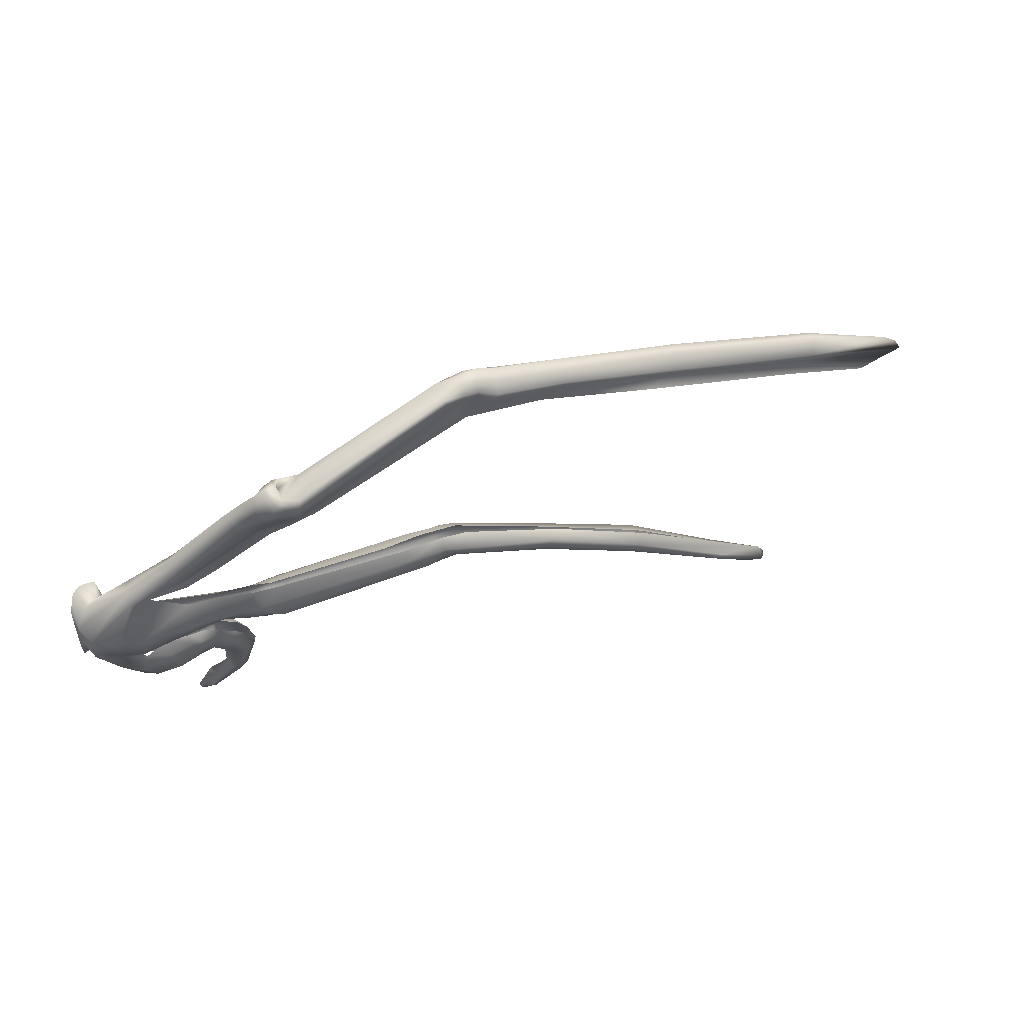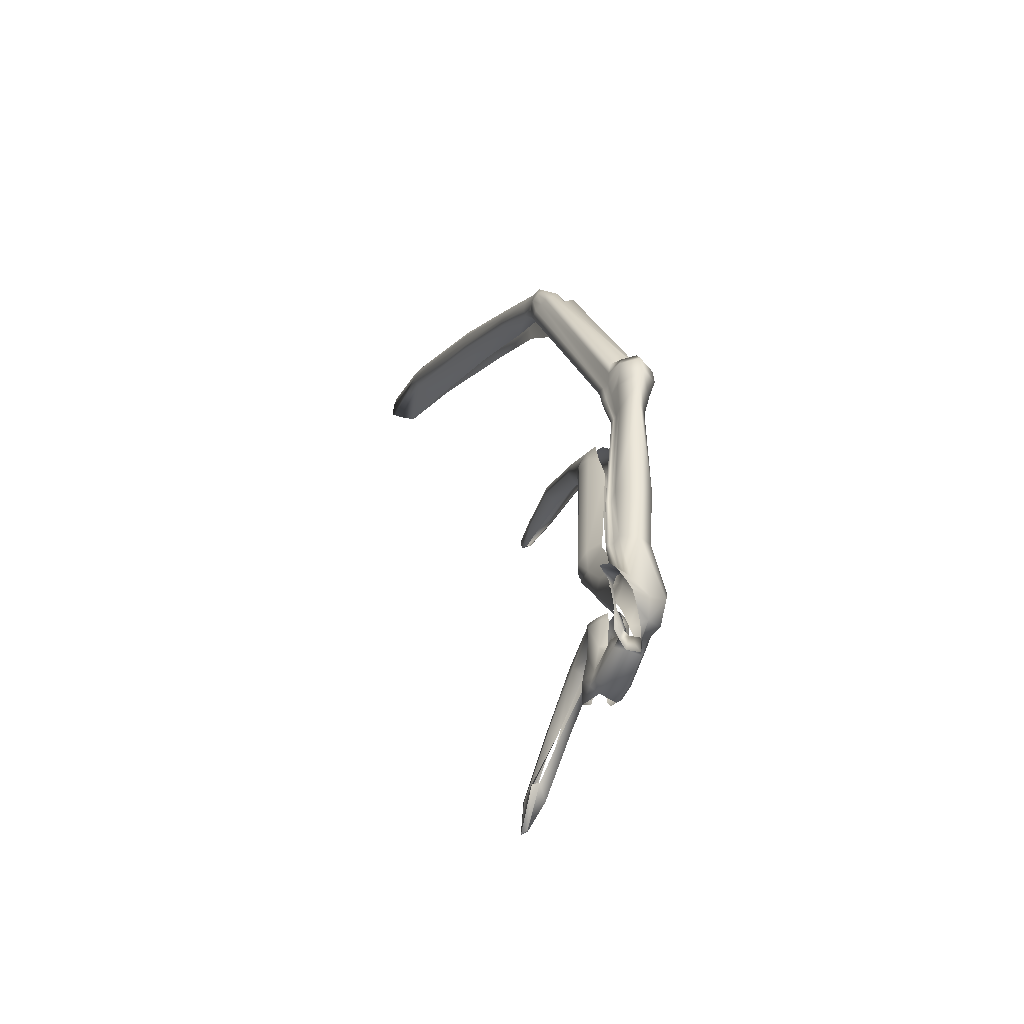
<metadata>
{"format":"obj","ext":"obj","renderer":"f3d","projection":"perspective","resolution":1024,"background":"white","views":[{"elev":47.0,"azim":167.7,"up":"+Z"},{"elev":9.4,"azim":84.0,"up":"+Z"}]}
</metadata>
<code>
o Cube.017_Cube.023
v -0.4199 0.09991 -1.402
v -0.5738 0.3852 0.4798
v -0.2447 0.08981 -0.1576
v -0.07717 0.233 -0.3736
v -4.131 0.7069 0.9956
v -2.044 0.4293 0.3275
v -1.097 0.4775 0.3536
v -2.677 0.6091 1.798
v -2.288 0.2693 0.2976
v -11.72 -1.674 0.8286
v -4.919 0.5608 1.202
v -9.499 0.1646 -1.063
v -2.727 0.4097 -0.1475
v -1.706 0.3107 -0.2882
v -2.457 0.3648 -0.2243
v -0.4758 0.3251 -0.4166
v -1.794 -0.333 -2.075
v -1.814 0.1877 -0.8084
v -0.3726 0.3078 -0.8226
v -7.476 0.3641 -0.0184
v -5.117 0.471 0.6259
v -2.06 0.07915 -0.2811
v -1.968 -0.1467 -1.314
v -1.544 0.1347 -0.5253
v -1.058 0.1725 -0.48
v -1.242 -0.666 -2.601
v -1.223 -0.7728 -2.615
v -0.2284 -0.06536 -1.191
v -8 -0.4942 2.228
v -1.115 0.4037 0.6318
v -9.699 0.06775 -0.9076
v -3.922 0.5507 0.9502
v -8.068 -0.7254 2.201
v -2.946 0.5107 2.023
v -2.635 0.474 1.867
v -1.647 0.3905 1.255
v -1.163 0.3215 0.8623
v -8.796 0.3588 -0.6238
v -5.075 0.6383 0.6912
v -0.9468 0.3142 -0.3234
v -0.2805 0.388 -0.5739
v -9.53 0.09331 -1.083
v -8.751 0.2002 -0.6633
v -6.224 0.4738 0.4549
v -4.666 0.4528 0.6226
v -1.029 0.05271 -0.2269
v -1.778 -0.4153 -2.137
v -1.85 0.04446 -0.8304
v -1.727 0.09813 -0.641
v -1.236 0.1813 -0.4216
v -0.4199 0.1531 -0.2721
v -0.5671 0.07774 -1.385
v -0.6199 -0.1062 -1.43
v -1.282 0.09785 -0.9643
v -0.9008 0.1479 -1.208
v -9.734 0.1351 -1.126
v -9.775 0.1287 -1.075
v -8.913 0.424 -0.6034
v -9.007 0.4115 -0.5478
v -7.503 0.628 0.1206
v -7.586 0.6538 0.2747
v -6.191 0.7545 0.6191
v -6.281 0.7896 0.8253
v -4.982 0.8801 1.049
v -4.895 0.7955 0.8595
v -4.704 0.8603 1.058
v -4.247 0.7954 0.8895
v -4.474 0.8538 0.7858
v -4.695 0.7631 0.7684
v -2.664 0.4918 -0.07872
v -2.395 0.5988 -0.0475
v -2.138 0.4944 0.05055
v -2.14 0.5005 -0.09002
v -1.93 0.438 -0.1871
v -2.464 0.467 -0.1497
v -2.185 0.3987 -0.2494
v -1.564 0.4195 -0.1493
v -1.846 0.4856 0.009336
v -1.132 0.5857 0.007022
v -0.9889 0.5472 -0.209
v -0.3773 0.6273 -0.3731
v -0.4576 0.6829 0.002918
v -1.082 -0.8422 -3.18
v -1.044 -0.8438 -3.174
v -1.202 -0.6015 -2.851
v -1.252 -0.6047 -2.868
v -1.68 -0.2298 -2.087
v -1.58 -0.2233 -2.053
v -1.598 0.1025 -1.252
v -1.84 0.1061 -1.286
v -1.688 0.3159 -0.8009
v -1.415 0.3654 -0.5854
v -1.59 0.3396 -0.6962
v -1.341 0.313 -0.8613
v -1.265 0.389 -0.6877
v -1.188 0.4351 -0.5156
v -1.198 0.3377 -0.8965
v -1.161 0.4045 -0.7521
v -1.057 0.4277 -0.5569
v -0.4807 0.3206 -1.236
v -0.0736 0.7195 0.05205
v 0.3062 0.6389 0.06799
v -0.02554 0.6026 -0.3184
v 0.3364 0.5659 -0.2575
v -0.521 0.1886 -1.333
v -0.2954 0.2201 -1.292
v -0.334 0.3636 -1.039
v -0.1243 0.3029 -1.072
v 0.2211 0.4364 -0.4259
v 0.1729 0.415 -0.5866
v -0.1094 0.4557 -0.5726
v -0.01098 0.519 -0.4408
v -10.48 -1.262 1.504
v -10.67 -1.25 1.68
v -8.32 -0.6141 2.421
v -8.193 -0.6143 2.293
v -6.524 -0.1998 2.77
v -6.662 -0.1994 2.894
v -5.649 0.0989 3.146
v -5.376 0.09272 3.229
v -5.159 0.146 3.257
v -5.505 0.09832 3.026
v -5.358 0.07079 3.107
v -5.166 0.0901 3.067
v -5.224 0.08555 2.947
v -4.871 0.221 3.297
v -5.04 0.07036 2.858
v -4.984 0.1223 3.015
v -2.792 0.8439 2.494
v -2.756 0.8413 2.156
v -2.898 0.6616 2.059
v -2.558 0.7789 2.077
v -2.196 0.6744 1.842
v -1.161 0.6182 1.044
v -0.422 0.5073 0.5154
v -2.622 0.6937 1.96
v -2.2 0.851 2.196
v -2.237 0.5823 1.788
v -1.946 0.7482 1.99
v -1.326 0.4572 1.025
v -0.9561 0.6802 1.136
v -0.3294 0.5553 0.6142
v -9.807 0.0234 -1.063
v -8.884 0.07686 -0.6232
v -8.941 0.06769 -0.5752
v -7.53 0.1635 0.1048
v -7.588 0.1893 0.2014
v -6.19 0.3396 0.6309
v -6.206 0.3746 0.752
v -4.856 0.4259 1.115
v -4.933 0.2942 0.8148
v -4.702 0.3019 0.9706
v -4.586 0.4133 1.066
v -4.219 0.3596 0.9548
v -4.654 0.2797 0.7348
v -4.497 0.2737 0.8867
v -2.67 0.01726 0.008998
v -2.389 -0.03827 0.087
v -2.32 0.07074 0.1699
v -2.234 -0.05871 0.01466
v -2.093 -0.04289 -0.1485
v -2.518 -0.008637 -0.05157
v -2.244 -0.04528 -0.1484
v -1.939 -0.05118 -0.1679
v -1.889 0.02553 -0.002256
v -1.099 0.062 0.05721
v -1.035 0.003569 -0.1386
v -0.4306 0.06916 0.08487
v -1.06 -0.9309 -3.217
v -1.214 -0.8696 -2.84
v -1.263 -0.8728 -2.857
v -1.694 -0.5217 -2.066
v -1.594 -0.5151 -2.032
v -1.624 -0.204 -1.219
v -1.863 -0.2017 -1.259
v -1.735 -0.01866 -0.7542
v -1.473 0.03169 -0.595
v -1.651 0.001152 -0.6425
v -1.433 -0.04378 -0.7851
v -1.37 -0.05151 -0.5958
v -1.277 0.09897 -0.4632
v -1.369 -0.02979 -0.7952
v -1.252 -0.06131 -0.6024
v -1.17 0.09055 -0.4877
v -0.4868 -0.2383 -1.094
v -0.5677 -0.2031 -1.302
v -0.4276 -0.2457 -1.377
v -0.2748 -0.1757 -1.106
v -0.3595 -0.109 -0.9441
v -0.1332 -0.1359 -1
v 0.1383 0.04859 -0.5316
v -0.1336 0.04879 -0.503
v -12.47 -2.002 0.8283
v -12.15 -1.871 0.8244
v -10.47 -1.651 1.545
v -10.62 -1.704 1.668
v -8.374 -1.017 2.455
v -8.297 -1.017 2.34
v -6.673 -0.6027 2.93
v -6.637 -0.6031 2.806
v -5.696 -0.3741 3.185
v -5.424 -0.2846 3.269
v -5.207 -0.3062 3.265
v -5.553 -0.3747 3.032
v -5.402 -0.3115 3.132
v -5.351 -0.3195 3.036
v -5.241 -0.3192 3.1
v -4.961 -0.2165 3.221
v -5.189 -0.2764 2.977
v -5.053 -0.3205 3.05
v -2.69 0.3936 2.312
v -2.936 0.3408 2.125
v -2.832 0.296 2.205
v -2.625 0.2972 2.087
v -2.276 0.3742 1.866
v -1.081 0.1206 1.012
v -0.4606 0.03034 0.5803
v -2.674 0.3366 2
v -2.52 0.4093 2.192
v -2.313 0.3882 1.816
v -2.255 0.4338 1.945
v -1.16 0.163 0.9334
v -1.092 0.1967 1.024
v -0.5586 0.07417 0.4845
v -0.4273 0.1256 0.6146
v -4.701 0.8028 0.8945
v -0.9299 -0.07483 -1.047
v -0.8616 -0.1262 -0.8803
v -0.7727 0.005067 -0.7415
v -0.8521 0.4155 -1.026
v -0.7171 0.3494 -0.8216
v -0.8885 0.2739 -1.135
v -7.706 0.5014 0.332
v -2.341 0.4409 0.3763
v -10.34 -1.177 1.435
v -6.317 -0.1917 2.643
v -5.209 0.03671 2.757
v -4.428 0.5373 1.096
v -10.09 -1.26 1.45
v -6.515 -0.3614 2.682
v -5.384 -0.2292 2.971
v -4.683 0.7445 1.192
v -2.137 0.3271 -0.288
v -1.269 0.2892 -0.2928
v -1.164 -0.81 -3.114
v -1.943 -0.03767 -1.276
v -1.464 0.3522 -0.4511
v -2.539 0.125 -0.1444
v -0.749 0.1126 -0.7173
v -1.009 0.3432 -0.4672
v -1.007 -0.8533 -3.151
v -1.503 -0.3354 -1.993
v -0.2408 0.1458 -1.313
v 0.008443 0.2145 -1.094
v 0.3342 0.3522 -0.5928
v -10.82 -1.463 1.823
v -8.42 -0.827 2.562
v -6.657 -0.3402 3.031
v -5.644 -0.04181 3.284
v -5.362 0.01188 3.359
v -5.156 0.0335 3.365
v -4.857 0.08468 3.268
v -3.044 0.6223 2.684
v -2.028 0.7031 2.446
v -1.767 0.65 2.205
v -0.8359 0.4945 1.26
v -0.2572 0.4178 0.7211
v -0.9831 -0.9355 -3.187
v -1.48 -0.412 -2.061
v -1.494 -0.07935 -1.284
v -0.05311 0.01279 -1.075
v 0.2228 0.1687 -0.5416
v -12.17 -1.938 1.157
v -10.73 -1.605 1.805
v -8.41 -0.9659 2.587
v -6.688 -0.5188 3.051
v -5.734 -0.2395 3.317
v -5.415 -0.1866 3.415
v -5.228 -0.1451 3.408
v -4.836 -0.09423 3.337
v -2.836 0.4377 2.56
v -2.295 0.4556 2.339
v -1.98 0.4286 2.067
v -1.02 0.2324 1.172
v -0.3434 0.1739 0.7278
v -0.9658 0.02722 -1.206
v -1.216 0.2045 -0.9533
v 0.2742 0.169 -0.5329
v 0.1553 -0.1345 0.4634
v 0.2489 0.2067 -0.3684
v 0.2354 0.1457 0.3783
v 0.4618 0.3992 -0.1387
v 0.4532 0.4119 0.1468
v 0.09124 0.0845 -0.08297
v 0.04328 0.04614 0.1963
v 0.3948 0.3477 -0.3642
v 0.306 0.2093 0.3591
v 0.1924 0.1403 -0.291
v 0.1082 0.07017 0.3212
v -2.508 0.7339 2.704
v -2.568 0.5443 2.647
v -2.169 0.7622 2.564
v -2.364 0.4861 2.497
v -2.361 0.9518 2.366
v -2.58 0.8739 2.567
v -2.412 0.7134 2.507
v -2.443 0.8112 2.413
v -2.539 0.7906 2.338
v -2.53 0.5369 2.447
v -2.455 0.5716 2.515
v -2.541 0.6691 2.311
v -2.435 0.755 2.295
v -2.406 0.6058 2.425
v -2.374 0.767 2.346
v -2.365 0.6928 2.413
v -2.446 0.5867 2.385
v -2.48 0.6861 2.303
v 0.3576 -0.04345 0.5259
v 0.5073 0.2959 -0.1578
v 0.5326 0.1987 0.2436
v 0.4696 0.04323 0.4628
v 0.1002 0.05627 -0.0836
v 0.09813 -0.01893 0.284
v 0.1632 0.03723 -0.2914
v 0.4979 0.3133 -0.35
v 0.5226 0.2516 0.048
v 0.4184 -0.001889 0.5031
v 0.5055 0.1204 0.3643
v 0.1284 0.04478 -0.1916
v 0.09559 0.02403 0.1008
v 0.4765 0.3147 -0.5168
v 0.2138 0.09699 -0.4184
v 0.1198 -0.08258 0.384
v 0.2546 -0.09568 0.5019
v -10.58 -1.251 1.596
v -8.259 -0.6104 2.36
v -6.596 -0.1916 2.836
v -12.36 -1.953 0.8281
v -10.54 -1.691 1.604
v -8.332 -1.028 2.395
v -6.652 -0.6151 2.867
v -2.572 0.3471 2.139
v -2.265 0.402 1.906
v -1.087 0.1563 1.018
v -0.444 0.07261 0.5978
v -5.368 0.0875 3.171
v -5.579 0.109 3.088
v -5.62 -0.3921 3.108
v -5.413 -0.3038 3.203
v -12.37 -1.985 1.005
v -10.67 -1.674 1.745
v -8.393 -1 2.534
v -6.682 -0.5704 3.003
v -5.716 -0.3199 3.268
v -5.421 -0.2423 3.359
v -5.214 -0.2398 3.355
v -4.893 -0.1619 3.292
v -2.755 0.4102 2.45
v 0.1686 0.1038 0.3595
v -5.223 -0.323 3.187
v -5.004 -0.2855 3.136
v -2.76 0.3357 2.258
v -5.165 0.13 3.168
v -4.931 0.2006 3.176
v -2.775 0.8822 2.34
v -2.483 0.5051 2.601
v -2.491 0.9414 2.491
v -2.351 0.7567 2.683
v -9.745 0.04064 -1.153
v -1.022 -0.933 -3.212
v -6.36 0.6157 0.8566
v -5.056 0.6893 1.172
v -1.519 0.4257 0.3498
v -3.003 0.5903 1.928
v -2.35 0.5726 1.635
v -1.551 0.4561 0.9472
v -8.907 0.2182 -0.4609
v -7.631 0.3975 0.3003
v -6.209 0.5574 0.8747
v -2.012 0.2308 0.2668
v -1.472 0.2518 0.2407
v -0.8611 0.2315 0.2375
v -2.384 0.4823 1.722
v -0.6534 0.2454 0.4585
v -7.48 0.5419 0.03671
v -6.204 0.5919 0.5153
v -4.767 0.6222 0.6873
v -1.374 -0.6213 -2.789
v -1.69 0.2739 -0.6253
v -1.229 0.3408 -0.4129
v -3.035 0.2284 0.05803
v -2.275 0.08531 -0.234
v -1.735 0.08052 -0.2812
v -1.168 -0.8836 -3.128
v -1.377 -0.7313 -2.839
v -0.3803 0.1563 -0.8375
v -0.2178 0.2303 -0.5203
v -0.6957 0.2456 -0.6216
v -1.481 0.0198 -1.236
v -1.325 0.1917 -0.9608
v -1.38 0.06697 -0.9644
v -0.7274 0.07833 -0.2054
v -1.06 -0.9309 -3.217
v -1.168 -0.8836 -3.128
v -9.807 0.0234 -1.063
v -9.745 0.04064 -1.153
v -1.022 -0.933 -3.212
v -1.377 -0.7313 -2.839
v -0.9831 -0.9355 -3.187
v -11.72 -1.674 0.8286
v -1.223 -0.7728 -2.615
v -9.699 0.06775 -0.9076
v -9.53 0.09331 -1.083
f 94 92 95
f 92 94 93
f 58 56 59
f 60 58 61
f 62 60 63
f 65 62 64
f 69 65 226
f 68 226 66
f 71 68 67
f 70 69 68
f 75 70 71
f 73 71 72
f 73 74 76
f 78 77 74
f 80 77 79
f 81 80 82
f 85 84 83
f 88 85 86
f 89 88 90
f 94 89 91
f 98 97 95
f 99 98 96
f 103 101 102
f 112 103 109
f 108 106 107
f 110 108 111
f 110 111 112
f 335 338 114
f 336 335 115
f 337 336 118
f 347 337 119
f 346 347 120
f 363 346 120
f 363 121 364
f 125 122 123
f 127 125 124
f 365 364 129
f 131 127 128
f 132 136 130
f 133 132 137
f 138 136 133
f 134 133 139
f 140 138 133
f 135 134 141
f 177 179 180
f 179 177 178
f 147 145 144
f 149 147 148
f 150 149 151
f 156 152 155
f 154 153 156
f 159 154 158
f 158 156 157
f 160 158 162
f 165 159 160
f 161 160 163
f 164 165 161
f 166 165 167
f 168 166 167
f 171 169 170
f 172 171 173
f 175 172 173
f 176 175 174
f 182 183 180
f 183 184 181
f 185 186 187
f 189 185 188
f 192 189 190
f 339 338 194
f 340 339 195
f 341 340 198
f 348 341 200
f 349 348 204
f 360 349 205
f 361 208 203
f 207 205 206
f 210 207 209
f 362 361 213
f 213 210 212
f 342 219 211
f 218 214 213
f 215 214 218
f 343 342 215
f 216 215 222
f 344 343 215
f 217 216 224
f 345 344 216
f 299 217 295
f 359 345 299
f 66 226 65
f 81 82 101
f 81 103 111
f 100 105 232
f 230 232 97
f 107 100 231
f 231 230 98
f 186 185 227
f 227 228 182
f 185 189 228
f 228 229 183
f 101 135 142
f 56 369 57
f 131 374 127
f 140 376 138
f 166 381 165
f 168 382 166
f 195 239 198
f 122 237 236
f 200 240 204
f 62 386 60
f 69 387 65
f 83 245 86
f 163 392 161
f 162 248 392
f 94 400 89
f 102 293 292
f 104 292 296
f 108 254 253
f 110 255 254
f 109 296 255
f 114 256 257
f 115 257 258
f 118 258 259
f 119 259 120
f 120 260 121
f 126 262 129
f 137 264 139
f 139 265 141
f 141 266 142
f 173 269 174
f 190 271 191
f 191 272 290
f 351 274 273
f 352 275 351
f 353 276 275
f 354 277 276
f 355 278 277
f 356 279 278
f 358 281 357
f 221 283 282
f 223 284 283
f 225 285 223
f 291 297 285
f 97 287 94
f 227 286 186
f 121 261 262
f 357 280 279
f 142 267 102
f 84 251 370
f 253 254 271
f 254 255 272
f 296 290 255
f 293 267 297
f 266 284 285
f 265 283 284
f 264 282 283
f 262 280 263
f 261 279 280
f 260 278 279
f 259 277 278
f 258 276 277
f 257 275 276
f 256 274 257
f 273 274 256
f 122 125 237
f 204 241 206
f 151 152 150
f 264 302 282
f 137 304 302
f 368 366 303
f 367 368 304
f 305 307 306
f 129 308 305
f 301 310 309
f 300 306 310
f 281 309 311
f 263 311 129
f 308 312 307
f 367 365 305
f 130 304 132
f 358 366 301
f 303 211 219
f 193 350 114
f 114 273 256
f 296 331 290
f 293 326 292
f 298 329 294
f 295 294 330
f 299 289 359
f 311 317 308
f 309 316 311
f 306 315 313
f 310 313 316
f 307 314 315
f 292 325 296
f 294 322 330
f 297 328 293
f 291 327 297
f 318 327 291
f 324 329 298
f 323 295 330
f 290 332 298
f 288 332 290
f 319 325 292
f 320 326 293
f 326 319 292
f 321 328 297
f 332 324 298
f 329 322 294
f 328 320 293
f 327 321 297
f 334 318 291
f 331 288 290
f 333 289 299
f 323 333 295
f 295 333 299
f 113 194 335
f 116 113 336
f 117 116 337
f 122 117 347
f 123 122 346
f 124 123 363
f 124 363 128
f 130 128 365
f 196 193 338
f 197 196 339
f 199 197 340
f 201 199 341
f 202 201 348
f 203 202 349
f 210 361 360
f 211 208 362
f 214 342 362
f 221 219 342
f 223 221 343
f 225 223 344
f 291 225 359
f 196 351 350
f 197 352 196
f 199 353 352
f 201 354 353
f 202 355 354
f 203 356 202
f 211 358 208
f 208 357 356
f 300 301 366
f 305 300 368
f 304 130 365
f 211 303 366
f 289 334 359
f 325 331 296
f 92 96 95
f 94 91 93
f 56 57 59
f 58 59 61
f 60 61 63
f 62 63 64
f 68 69 226
f 67 68 66
f 72 71 67
f 71 70 68
f 73 75 71
f 78 73 72
f 75 73 76
f 73 78 74
f 77 78 79
f 80 79 82
f 86 85 83
f 87 88 86
f 88 87 90
f 89 90 91
f 97 94 95
f 98 95 96
f 104 103 102
f 103 104 109
f 100 106 105
f 106 100 107
f 108 107 111
f 109 110 112
f 338 193 114
f 335 114 115
f 336 115 118
f 337 118 119
f 347 119 120
f 121 363 120
f 121 126 364
f 124 125 123
f 128 127 124
f 364 126 129
f 130 131 128
f 136 131 130
f 139 133 137
f 136 132 133
f 141 134 139
f 134 140 133
f 142 135 141
f 181 177 180
f 176 179 178
f 146 147 144
f 147 146 148
f 149 148 151
f 152 151 155
f 153 152 156
f 154 156 158
f 156 155 157
f 158 157 162
f 159 158 160
f 160 162 163
f 165 160 161
f 165 164 167
f 171 170 173
f 174 175 173
f 179 176 174
f 179 182 180
f 180 183 181
f 188 185 187
f 190 189 188
f 191 192 190
f 195 339 194
f 198 340 195
f 200 341 198
f 204 348 200
f 205 349 204
f 207 360 205
f 360 361 203
f 205 204 206
f 207 206 209
f 361 210 213
f 210 209 212
f 362 342 211
f 212 218 213
f 220 215 218
f 342 214 215
f 215 220 222
f 216 344 215
f 216 222 224
f 217 345 216
f 217 224 295
f 345 217 299
f 64 66 65
f 103 81 101
f 103 112 111
f 230 100 232
f 98 230 97
f 100 230 231
f 99 231 98
f 185 228 227
f 228 183 182
f 189 229 228
f 229 184 183
f 101 82 135
f 102 101 142
f 72 67 234
f 113 116 235
f 374 237 127
f 153 154 238
f 382 381 166
f 117 122 236
f 240 241 204
f 76 74 243
f 77 80 244
f 90 87 246
f 92 93 247
f 163 162 392
f 169 171 394
f 99 96 250
f 104 102 292
f 109 104 296
f 106 108 253
f 108 110 254
f 110 109 255
f 115 114 257
f 118 115 258
f 119 118 259
f 259 260 120
f 260 261 121
f 262 263 129
f 264 265 139
f 265 266 141
f 266 267 142
f 173 170 269
f 269 270 174
f 271 272 191
f 298 191 290
f 350 351 273
f 275 274 351
f 352 353 275
f 353 354 276
f 354 355 277
f 355 356 278
f 281 280 357
f 219 221 282
f 221 223 283
f 285 284 223
f 225 291 285
f 97 232 287
f 287 400 94
f 126 121 262
f 356 357 279
f 267 293 102
f 271 254 272
f 290 272 255
f 267 285 297
f 267 266 285
f 266 265 284
f 265 264 283
f 280 281 263
f 262 261 280
f 261 260 279
f 260 259 278
f 259 258 277
f 258 257 276
f 274 275 257
f 125 127 237
f 241 209 206
f 152 153 150
f 302 303 282
f 264 137 302
f 302 368 303
f 368 302 304
f 300 305 306
f 308 307 305
f 281 301 309
f 301 300 310
f 263 281 311
f 311 308 129
f 312 314 307
f 365 129 305
f 304 137 132
f 281 358 301
f 282 303 219
f 350 273 114
f 317 312 308
f 316 317 311
f 310 306 313
f 309 310 316
f 306 307 315
f 194 338 335
f 113 335 336
f 116 336 337
f 117 337 347
f 122 347 346
f 123 346 363
f 363 364 128
f 128 364 365
f 339 196 338
f 340 197 339
f 341 199 340
f 348 201 341
f 349 202 348
f 360 203 349
f 207 210 360
f 208 361 362
f 213 214 362
f 343 221 342
f 344 223 343
f 345 225 344
f 225 345 359
f 193 196 350
f 352 351 196
f 197 199 352
f 199 201 353
f 201 202 354
f 356 355 202
f 358 357 208
f 203 208 356
f 368 300 366
f 367 305 368
f 367 304 365
f 358 211 366
f 334 291 359
f 145 143 406
f 61 233 371
f 63 371 372
f 66 242 67
f 147 378 377
f 149 379 378
f 220 383 222
f 64 372 242
f 165 380 159
f 86 388 87
f 93 389 247
f 92 247 390
f 164 393 167
f 171 408 394
f 192 397 396
f 157 391 162
f 99 250 398
f 96 390 250
f 189 396 229
f 245 404 395
f 88 252 85
f 89 399 88
f 407 268 170
f 174 270 401
f 179 401 182
f 83 403 404
f 83 84 403
f 144 145 406
f 169 407 170
f 369 405 57
f 63 61 371
f 64 63 372
f 79 78 373
f 376 375 138
f 145 147 377
f 147 149 378
f 381 380 165
f 66 64 242
f 386 385 60
f 245 388 86
f 93 91 389
f 96 92 390
f 157 155 391
f 171 172 408
f 189 192 396
f 391 248 162
f 231 99 398
f 396 249 229
f 388 245 395
f 399 252 88
f 400 399 89
f 179 174 401
f 245 83 404
f 84 370 403
f 251 409 370
f 106 1 105
f 2 140 134
f 4 192 191
f 82 2 135
f 67 5 234
f 194 113 410
f 194 10 195
f 72 234 6
f 82 7 2
f 12 56 58
f 70 13 69
f 74 14 243
f 77 244 14
f 76 243 15
f 87 17 246
f 90 246 18
f 161 22 164
f 175 23 172
f 177 24 178
f 75 15 13
f 229 249 25
f 85 26 84
f 106 253 1
f 170 411 269
f 186 53 187
f 188 28 190
f 182 54 227
f 168 3 295
f 135 2 134
f 3 168 167
f 298 4 191
f 82 79 7
f 140 2 376
f 10 239 195
f 78 72 6
f 38 12 58
f 58 60 38
f 13 387 69
f 74 77 14
f 75 76 15
f 91 90 18
f 392 22 161
f 177 181 24
f 151 148 21
f 70 75 13
f 184 229 25
f 26 251 84
f 268 411 170
f 188 187 28
f 28 271 190
f 54 286 227
f 286 53 186
f 28 253 271
f 4 298 294
f 3 294 295
f 59 412 61
f 78 6 373
f 79 373 7
f 116 29 235
f 117 236 29
f 136 8 131
f 138 375 8
f 2 30 376
f 145 377 31
f 150 11 149
f 154 32 238
f 159 9 32
f 198 33 200
f 209 241 34
f 212 34 218
f 218 35 220
f 222 36 224
f 224 37 295
f 153 238 11
f 60 385 38
f 80 40 244
f 81 16 80
f 91 18 389
f 107 19 111
f 406 42 144
f 144 43 146
f 146 20 44
f 151 21 45
f 155 45 391
f 172 47 408
f 176 48 175
f 178 49 176
f 181 50 24
f 65 39 62
f 148 44 21
f 111 41 81
f 231 398 19
f 184 25 50
f 167 46 402
f 56 12 413
f 232 55 287
f 105 52 55
f 251 26 27
f 59 57 412
f 57 405 412
f 412 233 61
f 242 5 67
f 116 117 29
f 8 374 131
f 136 138 8
f 143 145 31
f 11 379 149
f 154 159 32
f 239 33 198
f 33 240 200
f 212 209 34
f 34 35 218
f 35 383 220
f 383 36 222
f 36 37 224
f 37 384 295
f 150 153 11
f 380 9 159
f 387 39 65
f 16 40 80
f 388 17 87
f 19 41 111
f 42 43 144
f 43 20 146
f 148 146 44
f 155 151 45
f 22 393 164
f 393 46 167
f 23 47 172
f 48 23 175
f 49 48 176
f 24 49 178
f 192 4 397
f 39 386 62
f 41 16 81
f 107 231 19
f 181 184 50
f 51 3 402
f 369 56 413
f 252 26 85
f 105 1 52
f 232 105 55
f 401 54 182
f 409 251 27
f 46 51 402
f 3 167 402
f 113 235 410

</code>
